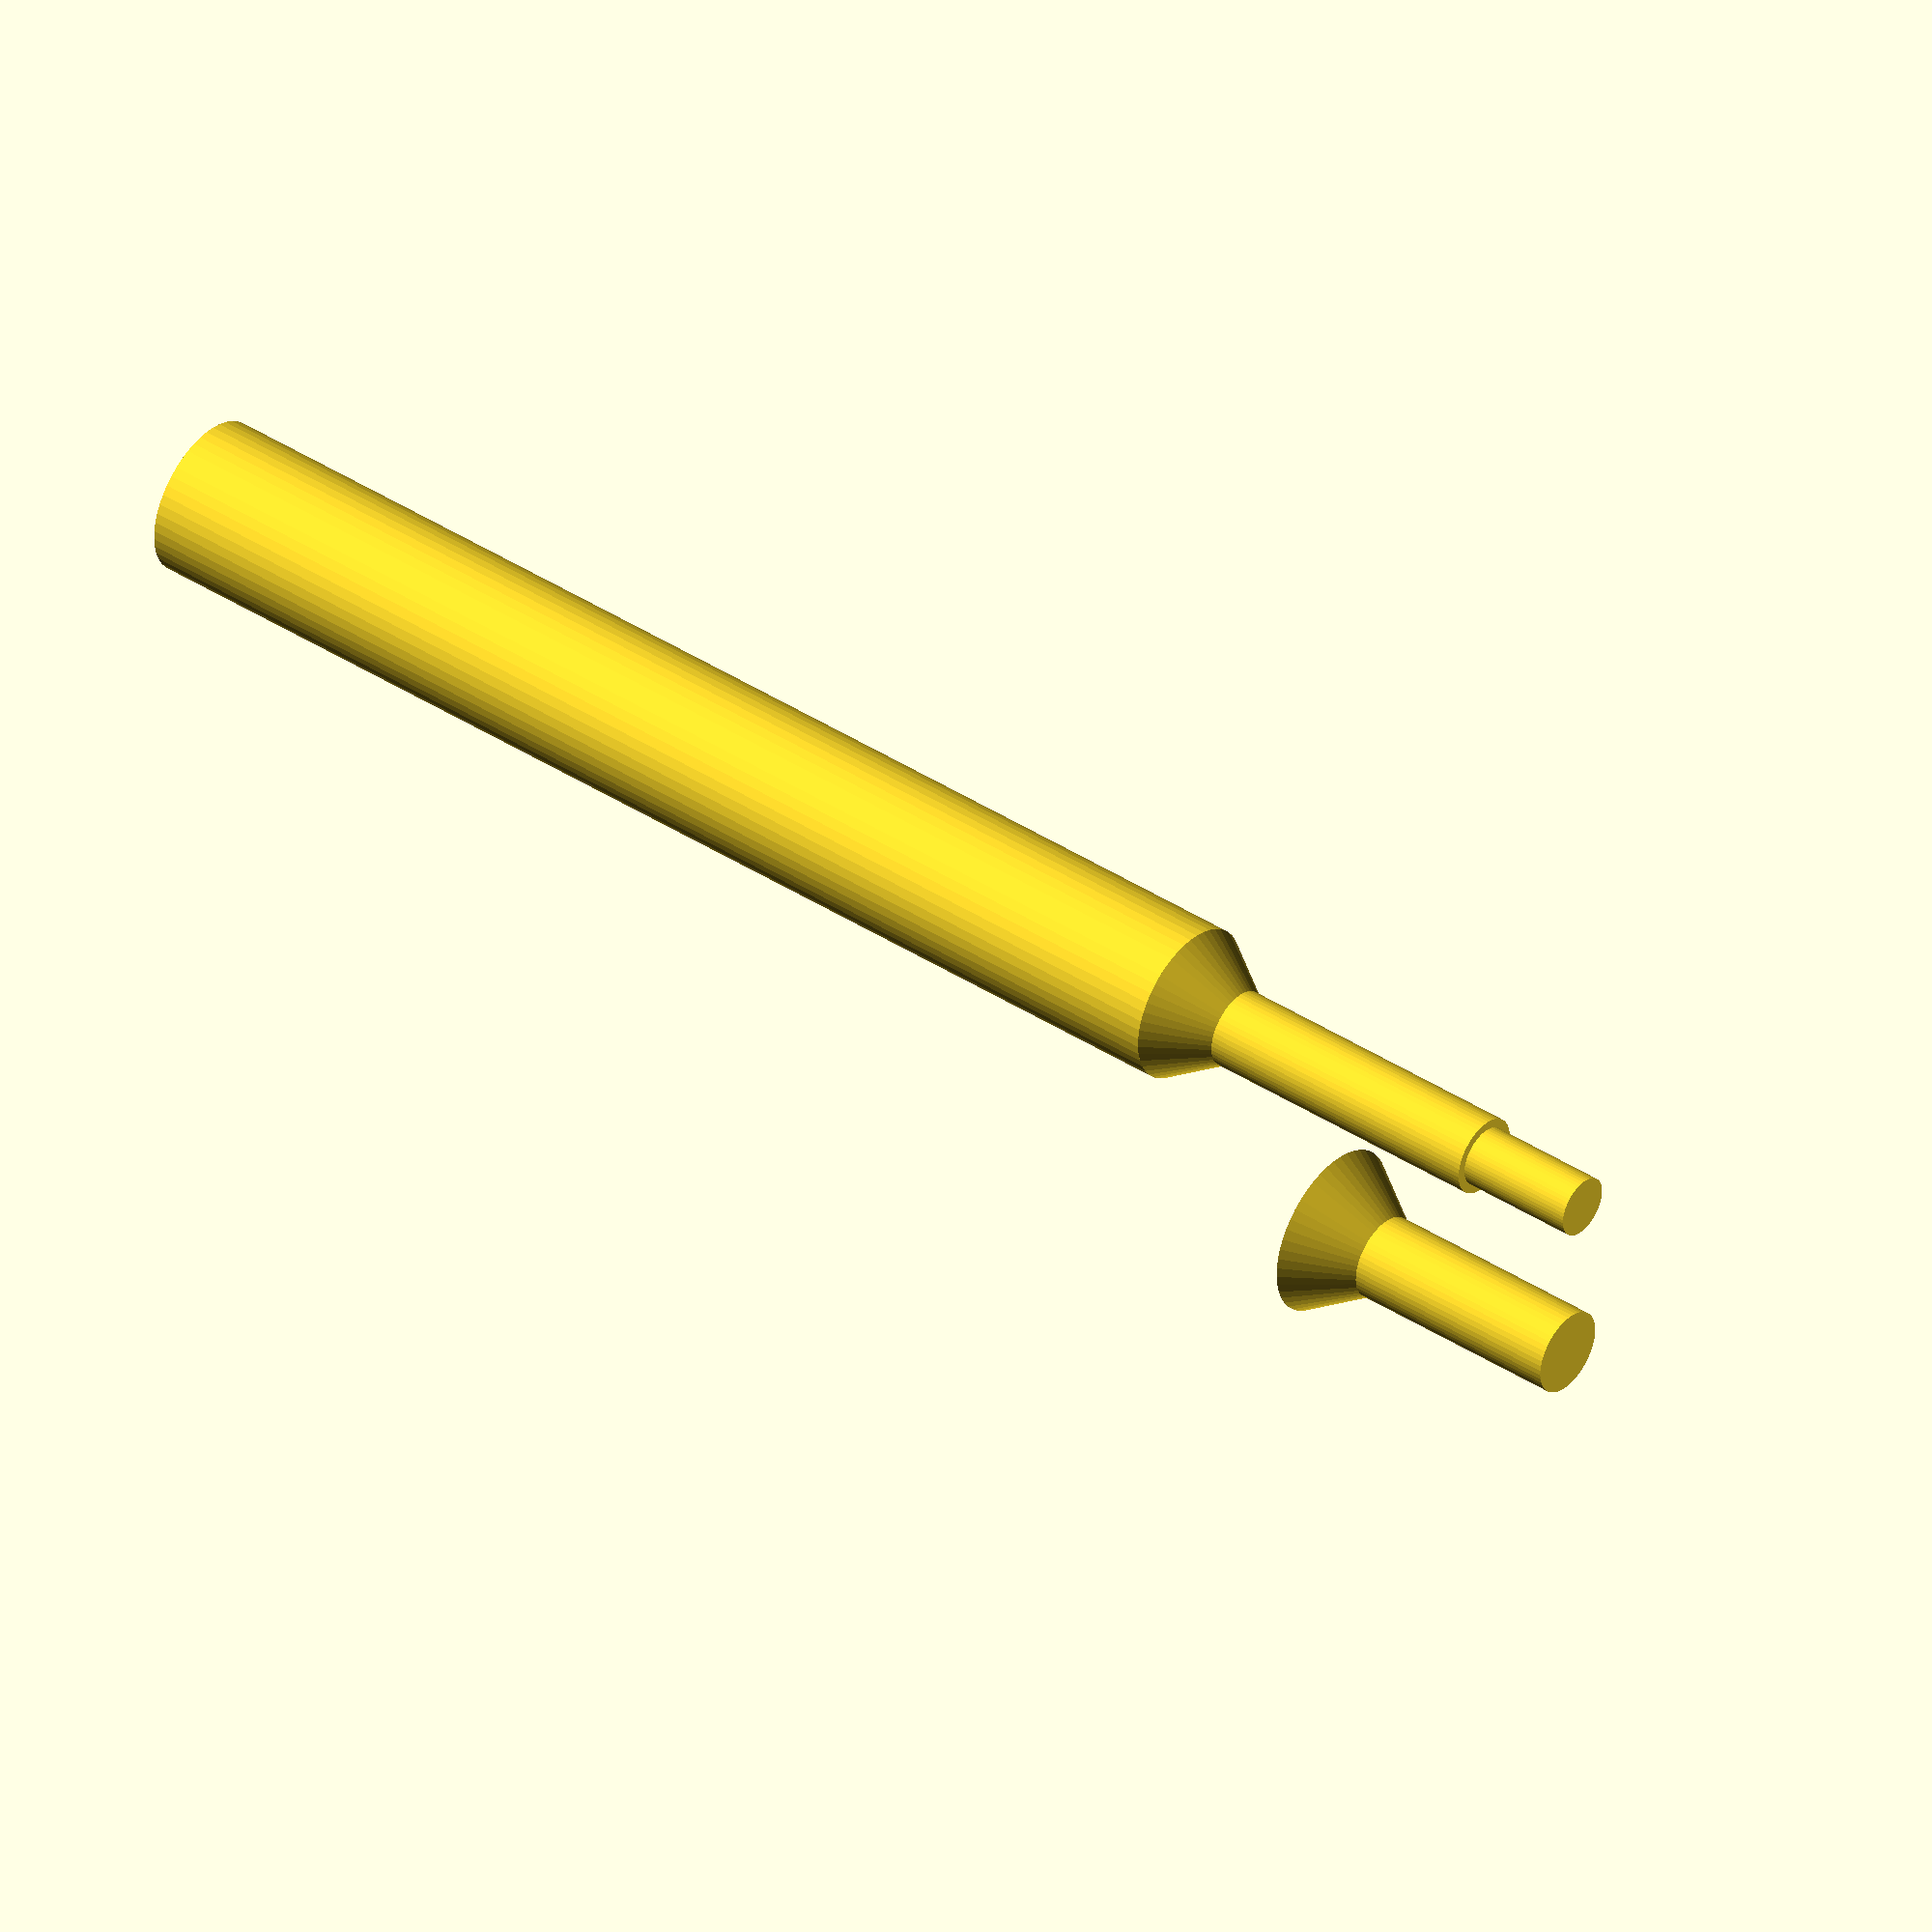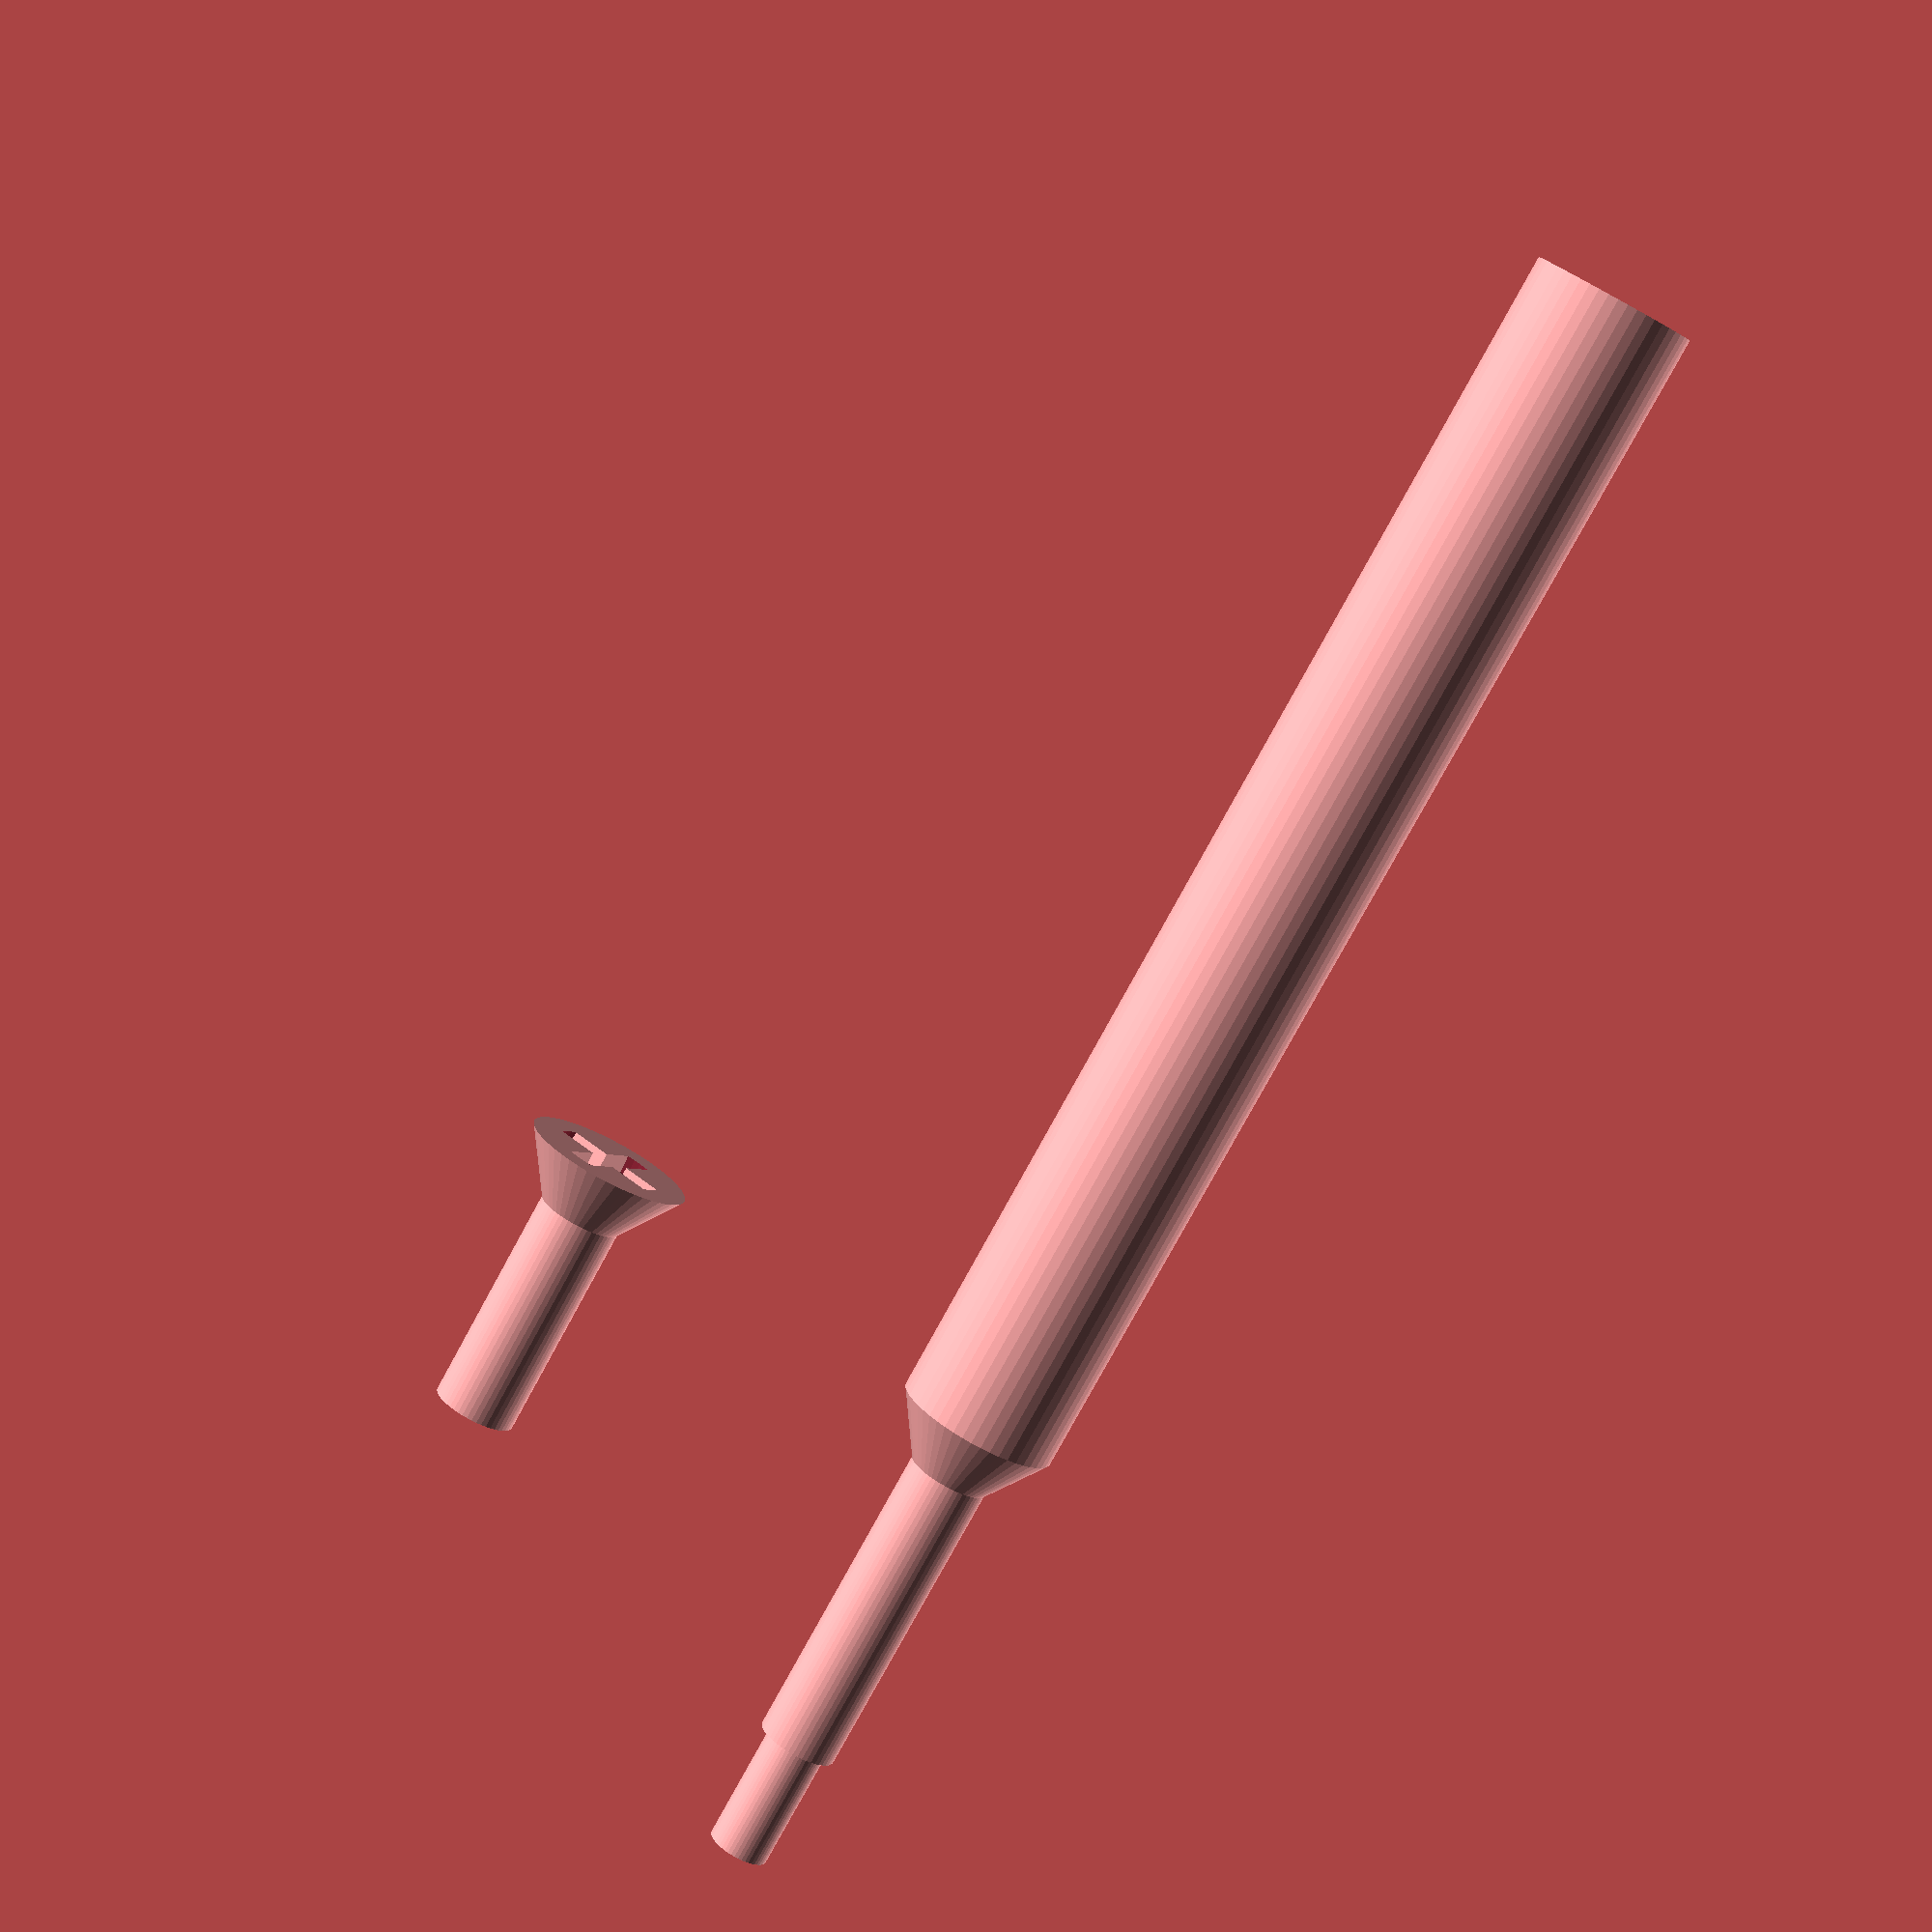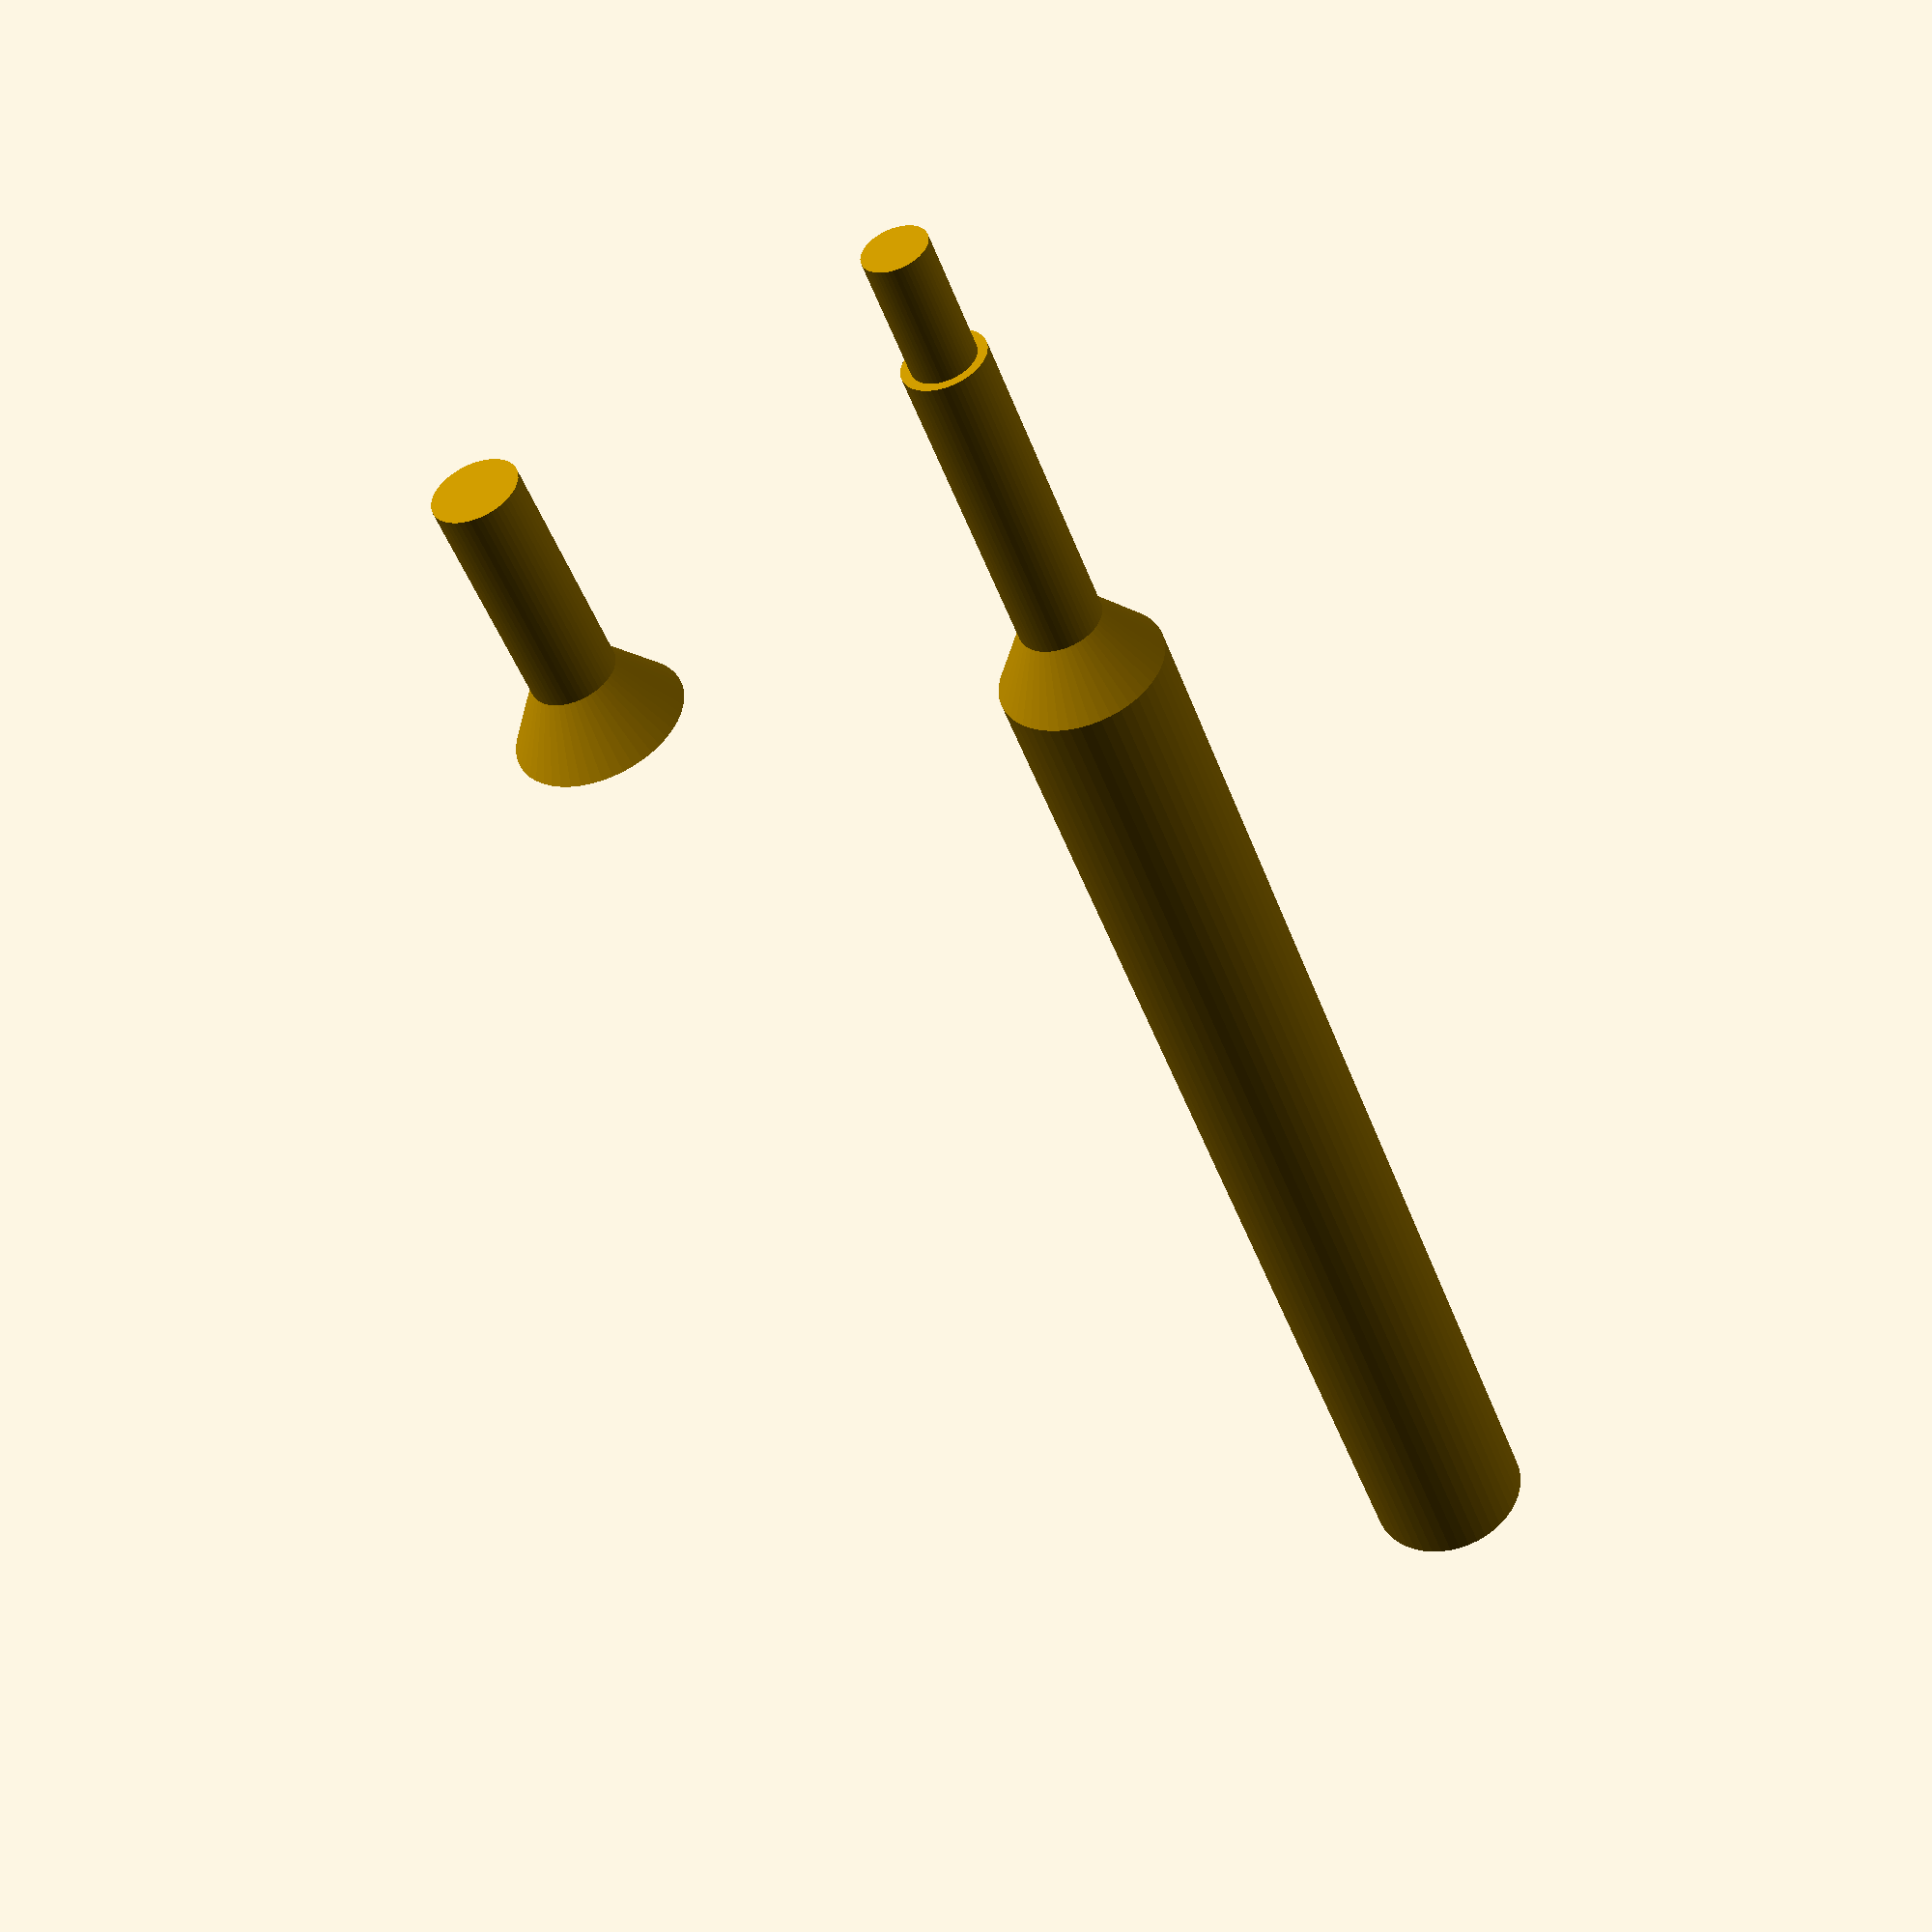
<openscad>
// created by IndiePandaaaaa | Lukas

$fn = 50;

function cone_diameter(diameter) = diameter * 2;

function cone_diameter_cutout(diameter) = diameter * 2 + 0.5;

function cone_height(diameter) = diameter * 0.75;

module screw(diameter, length = 12, cutout_sample = false) {
  module base_model(diameter, length, cone_height, cone_diameter, offset = 0) {
    rotate_extrude() {
      polygon([
          [0, 0],
          [(diameter + offset) / 2, 0],
          [(diameter + offset) / 2, (length + offset) - (cone_height + offset)],
          [(cone_diameter + offset) / 2, length + offset],
          [0, length + offset],
        ]);
    }
  }

  if (length < diameter) {
    echo("Screw is too short");
    length = diameter + 5;
    echo("New length is: ", length);
  }

  if (!cutout_sample) {
    translate([0, 0, - length])
      difference() {
        base_model(diameter, length, cone_height(diameter), cone_diameter(diameter));

        // top cross part
        translate([0, 0, length - (cone_height(diameter) - diameter / 2) + .1])
          difference() {
            rotate([0, 0, 45])
              rotate_extrude() {
                polygon([
                    [0, 0],
                    [diameter * 1.4 / 2, 0],
                    [cone_diameter(diameter) / 3, cone_height(diameter) - diameter / 2],
                    [0, cone_height(diameter) - diameter / 2],
                  ]);
              }
            for (i = [0 : 1 : 3]) {
              rotate([0, 0, 90 * i])
                translate([diameter / 3.18 / 2, diameter / 3.18 / 2, 0]) cube(cone_height(diameter));
            }
          }
      }
  } else {
    offset = 0;
    diameter = cone_diameter_cutout(diameter) / 2;  // is duplicated by function, used to reduce error
    translate([0, 0, - length - offset / 2]) {
      base_model(diameter, length, cone_height(diameter), cone_diameter(diameter), offset);
      translate([0, 0, length]) cylinder(r=diameter, h=50);
    }
  }
}

module screw_corehole(diameter_screw, diameter_core, unthreaded_length, length = 12) {
  union() {
    screw(diameter_screw, unthreaded_length, true);
    translate([0, 0, -length]) cylinder(d=diameter_core, h=length - unthreaded_length + .1);
  }
}

translate([20, 0, 0]) screw(3.5, cutout_sample=false);
screw_corehole(diameter_screw=3, diameter_core=2.5, unthreaded_length=15, length=20);

</openscad>
<views>
elev=319.7 azim=117.0 roll=128.6 proj=o view=solid
elev=79.2 azim=210.6 roll=331.4 proj=p view=wireframe
elev=226.0 azim=167.0 roll=340.4 proj=p view=solid
</views>
